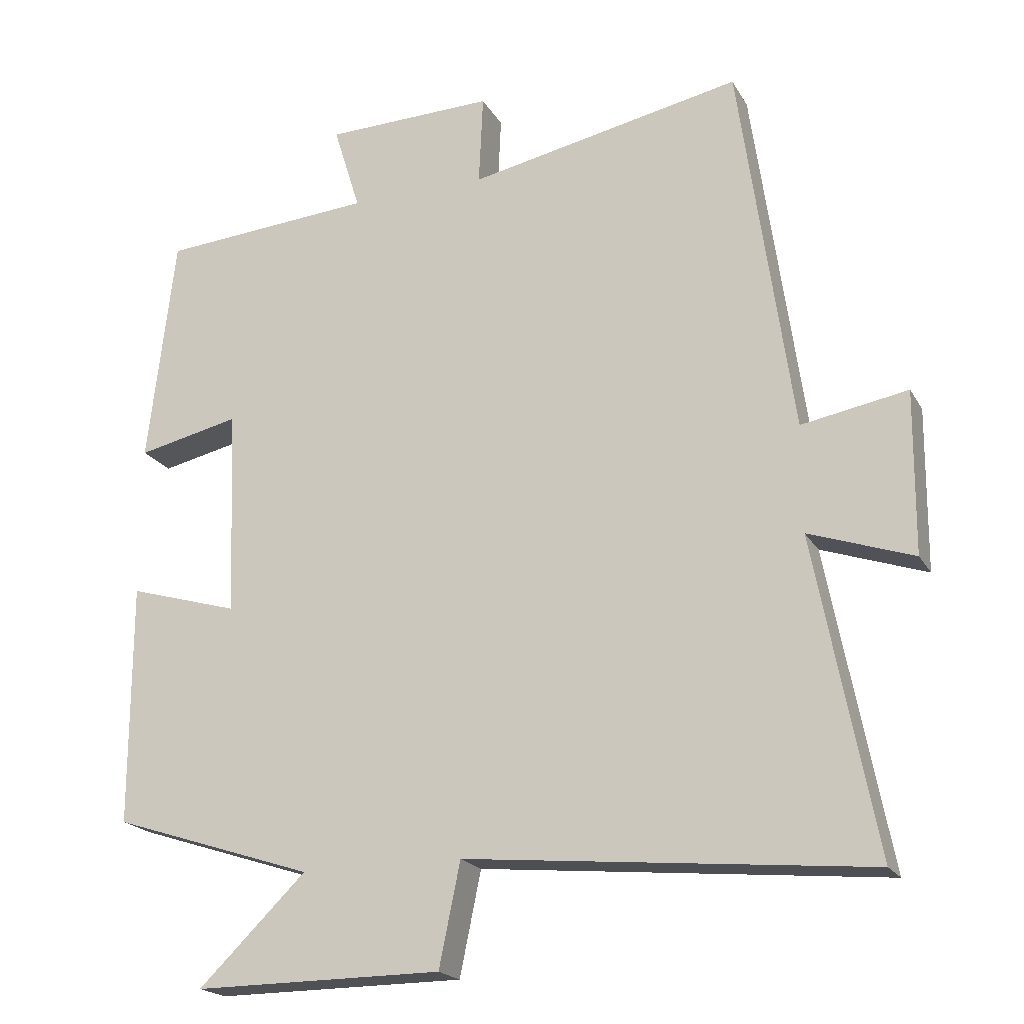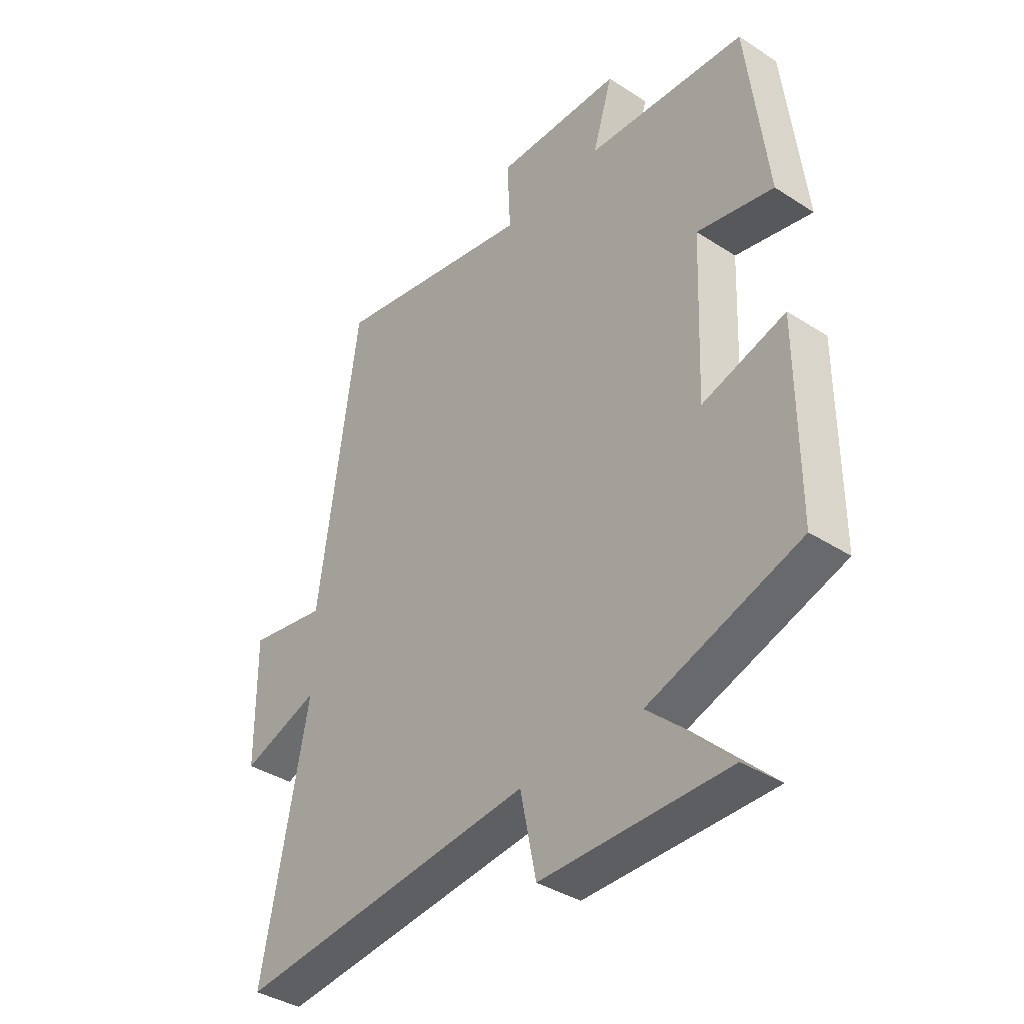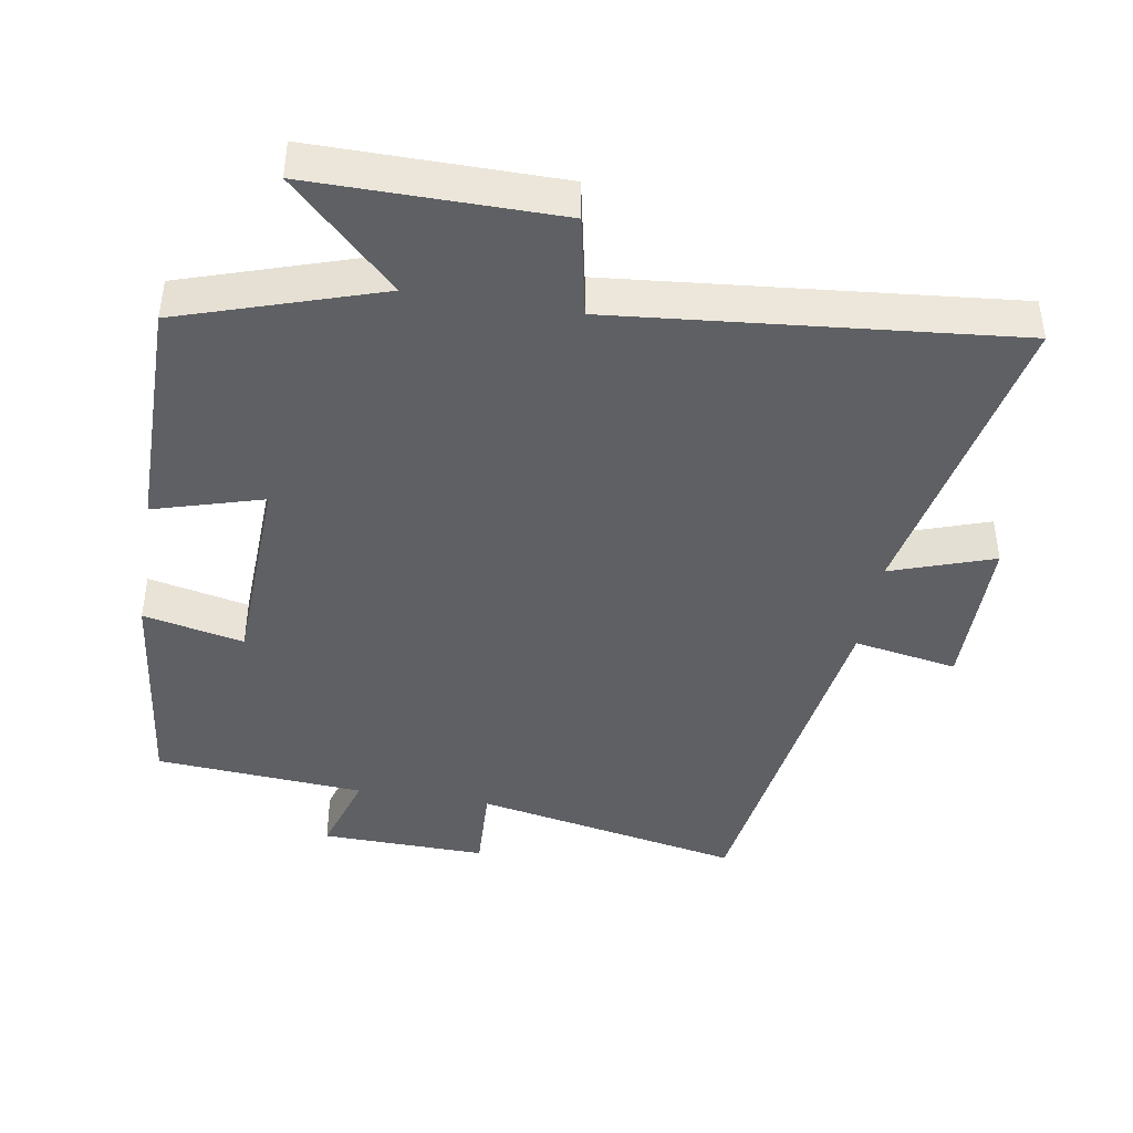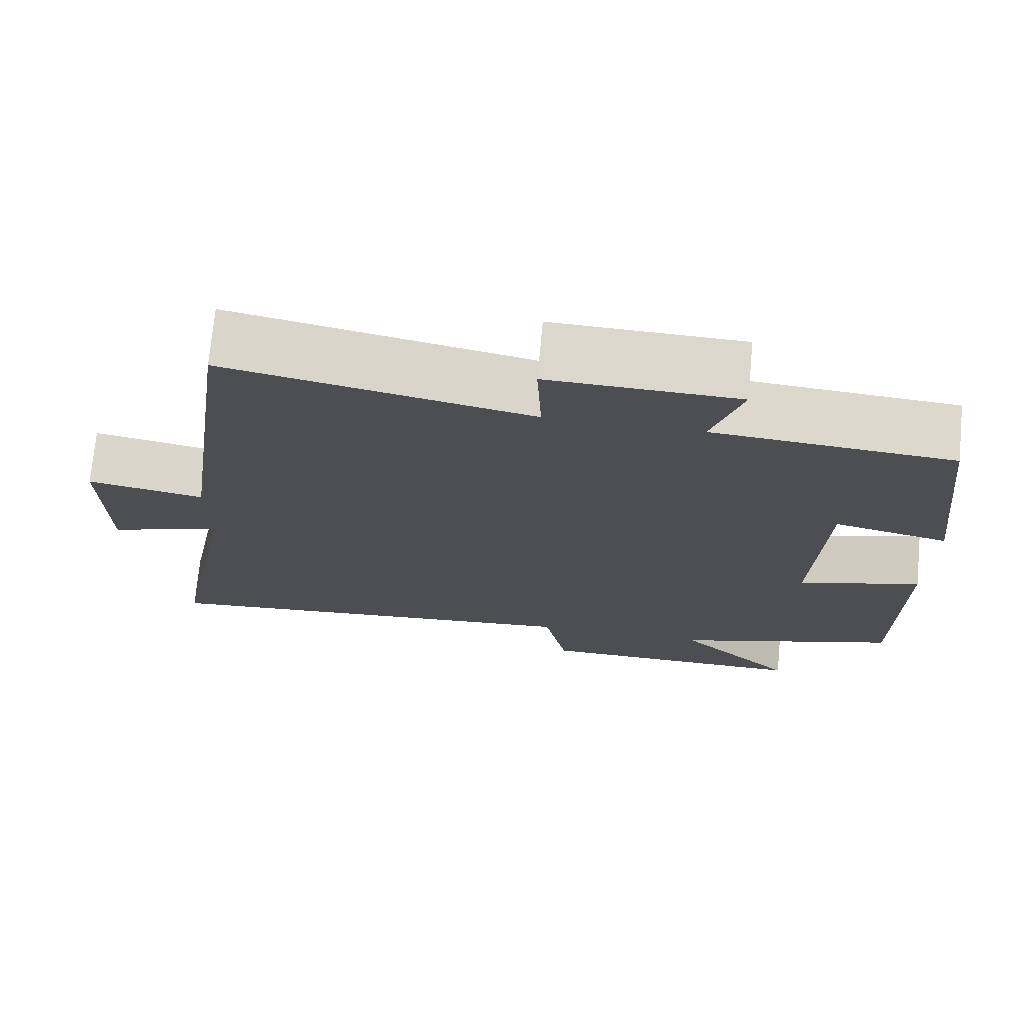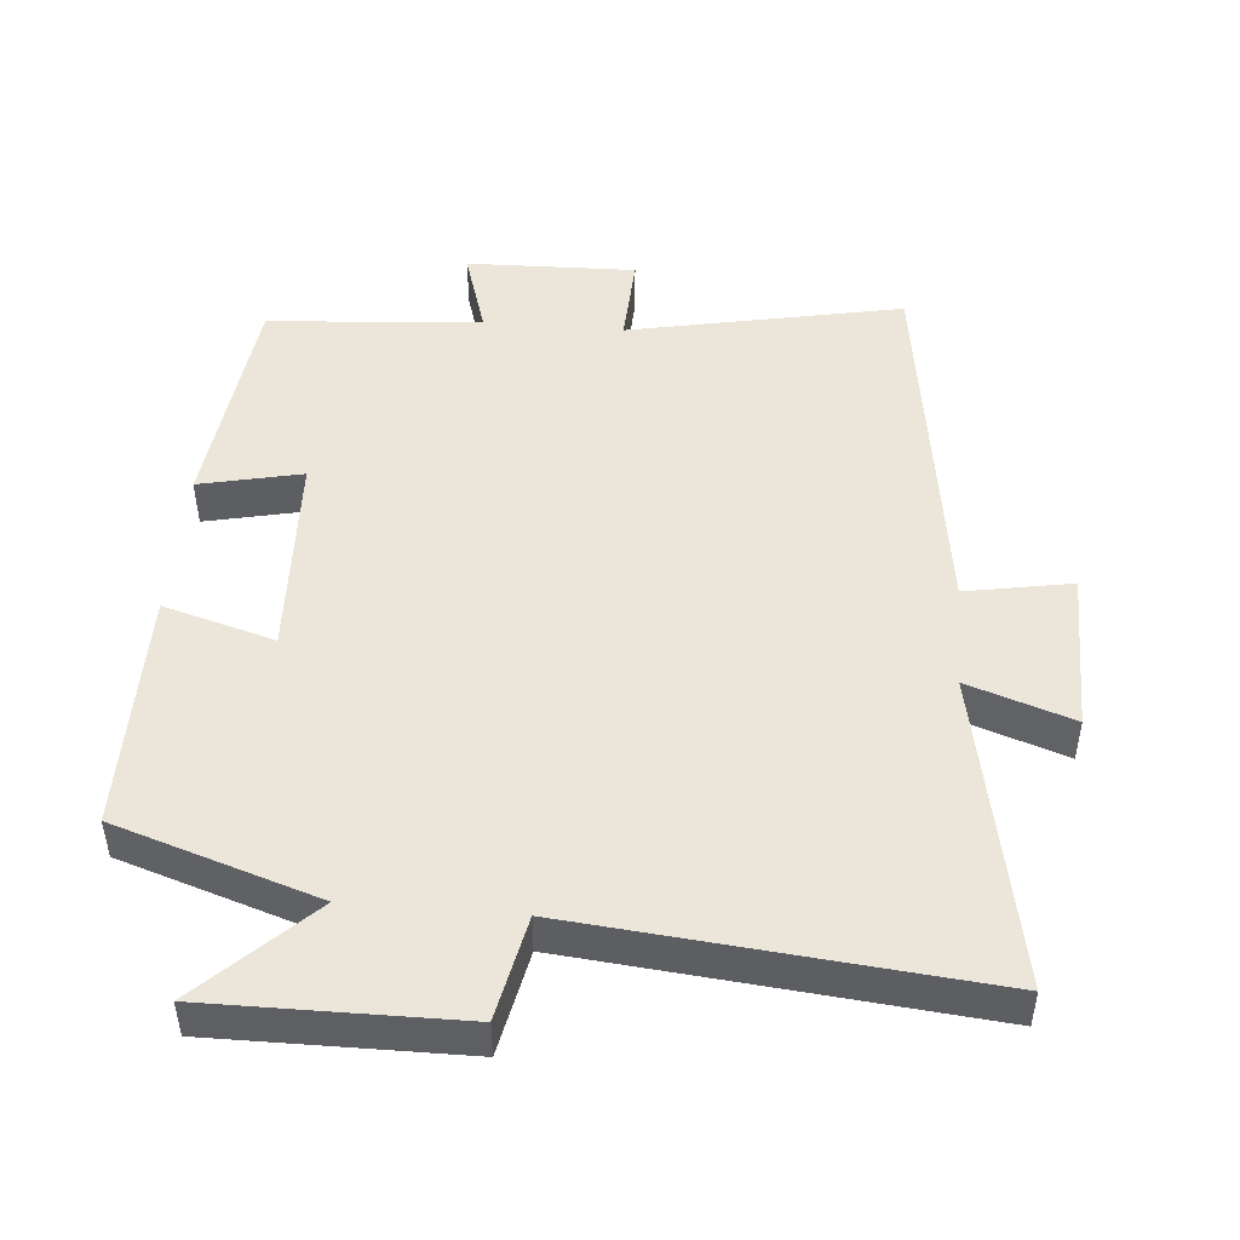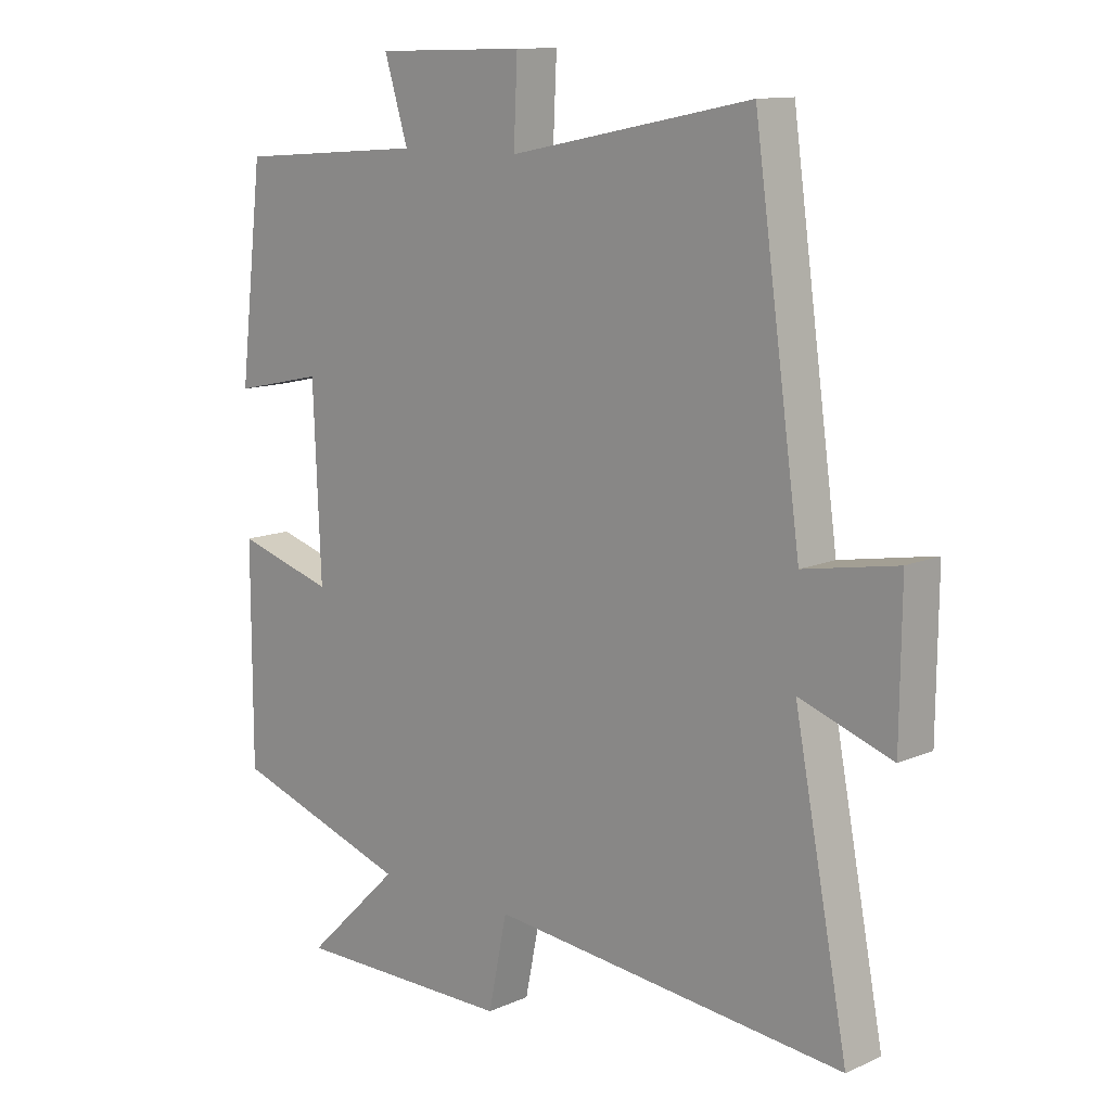
<metadata>
{"format":"obj","ext":"obj","renderer":"f3d","projection":"perspective","resolution":1024,"background":"white","views":[{"elev":-20.1,"azim":-158.0,"up":"+Z"},{"elev":-38.2,"azim":50.8,"up":"+Z"},{"elev":-42.8,"azim":170.5,"up":"+Y"},{"elev":73.0,"azim":5.4,"up":"+Z"},{"elev":47.9,"azim":-175.2,"up":"+Y"},{"elev":12.1,"azim":-136.0,"up":"+Z"}]}
</metadata>
<code>
v 0.462 0.07 0.477
v 0.5 0.07 0.151
v 0.355 0.07 0.183
v 0.343 0.07 -0.111
v 0.5 0.07 -0.065
v 0.5 0.07 -0.407
v 0.214 0.07 -0.5
v 0.366 0.07 -0.648
v 0.014 0.07 -0.646
v -0.016 0.07 -0.5
v -0.586 0.07 -0.555
v -0.5 0.07 -0.109
v -0.648 0.07 -0.16
v -0.65 0.07 0.07
v -0.5 0.07 0.043
v -0.425 0.07 0.578
v -0.037 0.07 0.5
v -0.043 0.07 0.629
v 0.197 0.07 0.623
v 0.159 0.07 0.5
v 0.462 0 0.477
v 0.5 0 0.151
v 0.355 0 0.183
v 0.343 0 -0.111
v 0.5 0 -0.065
v 0.5 0 -0.407
v 0.214 0 -0.5
v 0.366 0 -0.648
v 0.014 0 -0.646
v -0.016 0 -0.5
v -0.586 0 -0.555
v -0.5 0 -0.109
v -0.648 0 -0.16
v -0.65 0 0.07
v -0.5 0 0.043
v -0.425 0 0.578
v -0.037 0 0.5
v -0.043 0 0.629
v 0.197 0 0.623
v 0.159 0 0.5
f 17 18 19 20
f 1 2 3
f 20 1 3
f 17 20 3
f 17 3 4
f 16 17 4
f 15 16 4
f 12 13 14 15
f 12 15 4
f 10 11 12 4
f 7 8 9 10
f 6 7 10
f 5 6 10
f 4 5 10
f 40 39 38 37
f 23 22 21
f 23 21 40
f 23 40 37
f 24 23 37
f 24 37 36
f 24 36 35
f 35 34 33 32
f 24 35 32
f 24 32 31 30
f 30 29 28 27
f 30 27 26
f 30 26 25
f 30 25 24
f 1 21 22 2
f 2 22 23 3
f 3 23 24 4
f 4 24 25 5
f 5 25 26 6
f 6 26 27 7
f 7 27 28 8
f 8 28 29 9
f 9 29 30 10
f 10 30 31 11
f 11 31 32 12
f 12 32 33 13
f 13 33 34 14
f 14 34 35 15
f 15 35 36 16
f 16 36 37 17
f 17 37 38 18
f 18 38 39 19
f 19 39 40 20
f 20 40 21 1

</code>
